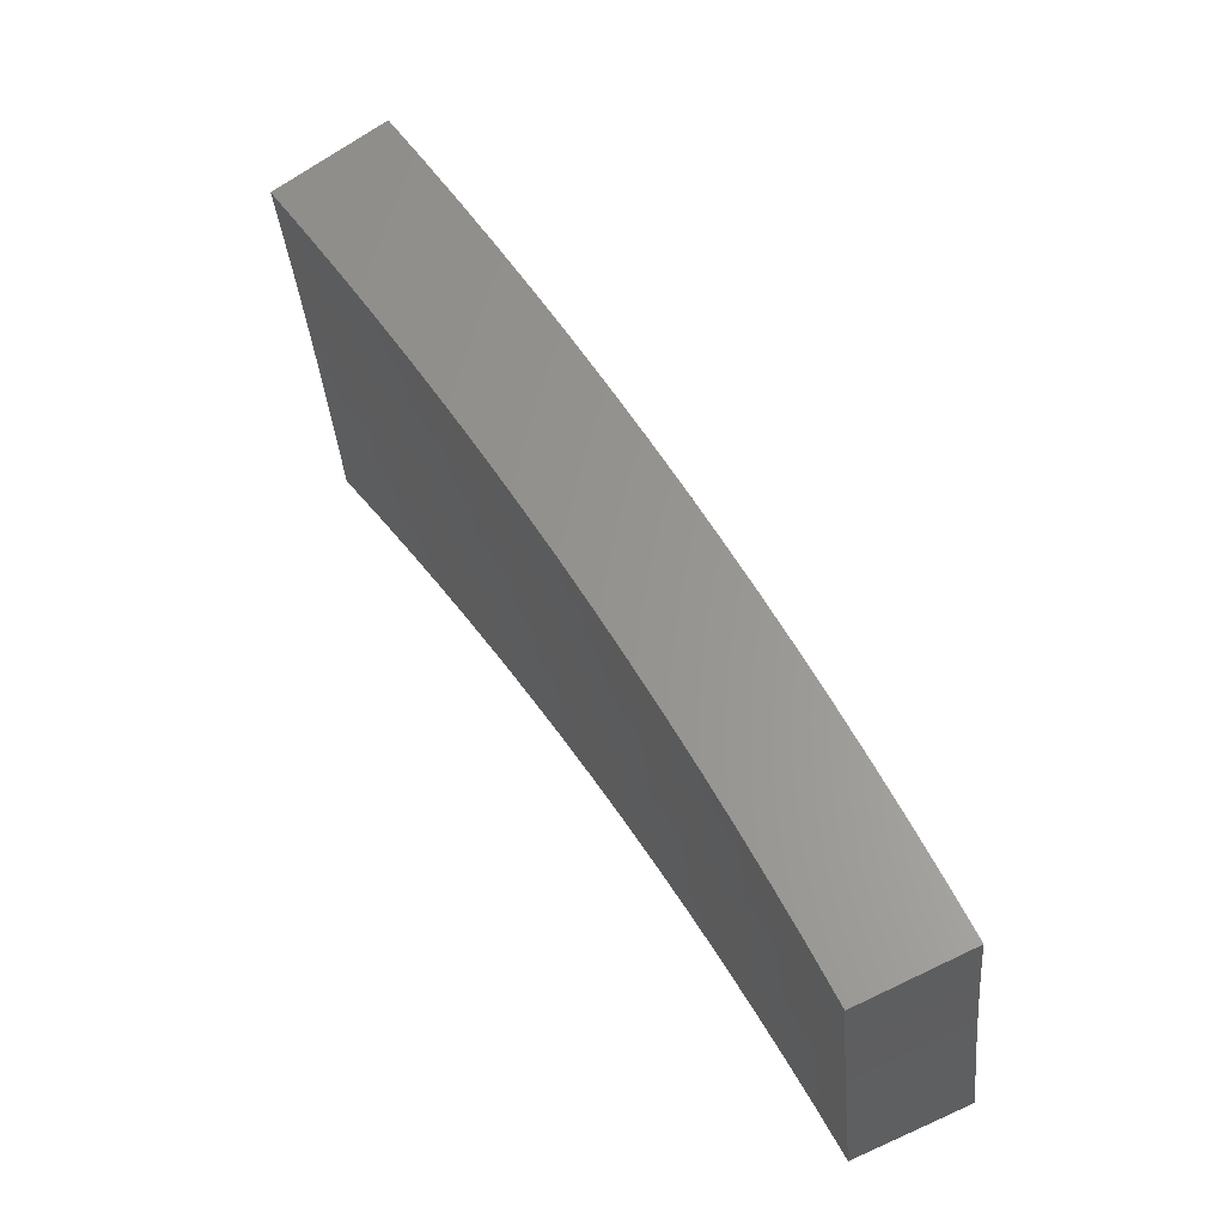
<metadata>
{"format":"stl","ext":"stl","renderer":"f3d","projection":"perspective","resolution":1024,"background":"white","views":[{"elev":-76.7,"azim":-83.3,"up":"+Y"}]}
</metadata>
<code>
# stl→obj: 432 verts, 860 faces
v -2.623 3.126 10.84
v -2.548 3.036 10.89
v -2.682 3.058 10.85
v -2.613 2.98 10.89
v -2.749 3 10.85
v -2.678 2.922 10.89
v -2.816 2.941 10.85
v -2.741 2.864 10.89
v -2.88 2.88 10.85
v -2.803 2.803 10.89
v -2.944 2.818 10.85
v -2.864 2.742 10.89
v -3.006 2.755 10.85
v -2.923 2.679 10.89
v -3.067 2.69 10.85
v -2.981 2.614 10.89
v -3.128 2.624 10.85
v -3.038 2.549 10.89
v -3.154 2.766 10.8
v -3.217 2.699 10.8
v -3.241 2.842 10.75
v -3.306 2.774 10.75
v -3.328 2.918 10.7
v -3.395 2.849 10.7
v -3.414 2.994 10.65
v -3.483 2.922 10.65
v -3.501 3.07 10.59
v -3.57 2.996 10.59
v -3.587 3.145 10.54
v -3.658 3.069 10.54
v -3.629 3.183 10.51
v -3.744 3.142 10.48
v -3.672 3.22 10.48
v -3.715 3.258 10.45
v -3.641 3.337 10.45
v -3.683 3.375 10.42
v -3.607 3.453 10.42
v -3.648 3.492 10.39
v -3.569 3.569 10.39
v -3.609 3.609 10.36
v -3.527 3.685 10.36
v -3.566 3.725 10.33
v -3.483 3.8 10.33
v -3.52 3.842 10.3
v -3.434 3.916 10.3
v -3.471 3.958 10.27
v -3.354 3.997 10.3
v -3.424 4.081 10.23
v -3.508 4 10.24
v -3.545 4.042 10.21
v -3.596 3.924 10.24
v -3.634 3.965 10.21
v -3.683 3.847 10.24
v -3.721 3.887 10.21
v -3.768 3.767 10.24
v -3.807 3.807 10.21
v -3.851 3.686 10.24
v -3.891 3.725 10.21
v -3.932 3.603 10.24
v -3.973 3.641 10.21
v -4.012 3.518 10.24
v -4.054 3.555 10.21
v -4.085 3.428 10.24
v -4.169 3.498 10.18
v -3.83 3.214 10.42
v -3.758 3.295 10.42
v -3.725 3.413 10.39
v -3.688 3.531 10.36
v -3.649 3.648 10.33
v -3.605 3.766 10.3
v -3.558 3.883 10.27
v -3.8 3.333 10.39
v -3.916 3.286 10.36
v -3.843 3.37 10.36
v -3.885 3.407 10.33
v -3.808 3.489 10.33
v -3.849 3.527 10.3
v -3.77 3.609 10.3
v -3.81 3.647 10.27
v -3.728 3.728 10.27
v -4 3.357 10.3
v -3.927 3.444 10.3
v -3.891 3.565 10.27
v -3.97 3.481 10.27
v -4.252 3.568 10.12
v -4.137 3.628 10.14
v -4.096 3.592 10.18
v -4.014 3.678 10.18
v -3.931 3.763 10.18
v -3.846 3.846 10.18
v -3.76 3.927 10.18
v -3.671 4.006 10.18
v -3.581 4.084 10.18
v -3.495 4.165 10.17
v -4.335 3.637 10.05
v -4.221 3.701 10.08
v -4.179 3.665 10.11
v -4.096 3.753 10.11
v -4.055 3.716 10.14
v -4.011 3.84 10.11
v -3.971 3.802 10.14
v -3.925 3.925 10.11
v -3.886 3.886 10.14
v -3.836 4.007 10.11
v -3.798 3.967 10.14
v -3.746 4.088 10.11
v -3.709 4.047 10.14
v -3.654 4.167 10.11
v -3.618 4.125 10.14
v -3.564 4.248 10.11
v -4.417 3.706 9.986
v -4.304 3.774 10.01
v -4.262 3.738 10.04
v -4.178 3.828 10.04
v -4.137 3.791 10.08
v -4.091 3.916 10.04
v -4.051 3.878 10.08
v -4.003 4.003 10.04
v -3.964 3.964 10.08
v -3.913 4.087 10.04
v -3.875 4.047 10.08
v -3.821 4.17 10.04
v -3.784 4.129 10.08
v -3.727 4.25 10.04
v -3.691 4.208 10.08
v -3.633 4.33 10.04
v -4.334 3.801 9.985
v -4.218 3.865 10.01
v -4.25 3.894 9.984
v -4.131 3.954 10.01
v -4.163 3.985 9.982
v -4.042 4.042 10.01
v -4.075 4.075 9.981
v -3.951 4.127 10.01
v -3.984 4.162 9.98
v -3.858 4.21 10.01
v -3.892 4.247 9.978
v -3.763 4.291 10.01
v -3.798 4.331 9.977
v -3.702 4.412 9.976
v -3.397 3.874 10.33
v -3.283 3.912 10.36
v -3.36 3.831 10.36
v -3.323 3.789 10.39
v -3.406 3.717 10.39
v -3.368 3.676 10.42
v -3.449 3.603 10.42
v -3.41 3.562 10.45
v -3.489 3.489 10.45
v -3.449 3.449 10.48
v -3.525 3.374 10.48
v -3.484 3.335 10.51
v -3.557 3.26 10.51
v -3.515 3.221 10.54
v -3.211 3.827 10.42
v -3.286 3.747 10.42
v -3.33 3.634 10.45
v -3.371 3.521 10.48
v -3.409 3.408 10.51
v -3.443 3.296 10.54
v -3.431 3.144 10.59
v -3.248 3.704 10.45
v -3.139 3.741 10.47
v -3.211 3.661 10.48
v -3.174 3.619 10.51
v -3.253 3.55 10.51
v -3.215 3.508 10.54
v -3.292 3.439 10.54
v -3.213 3.357 10.59
v -3.288 3.287 10.59
v -3.207 3.206 10.65
v -3.277 3.137 10.65
v -3.194 3.058 10.7
v -3.262 2.989 10.7
v -3.177 2.911 10.75
v -3.067 3.655 10.53
v -3.136 3.576 10.54
v -3.138 3.424 10.59
v -3.134 3.274 10.65
v -3.125 3.125 10.7
v -3.111 2.978 10.75
v -3.092 2.833 10.8
v -2.994 3.568 10.59
v -3.061 3.49 10.59
v -3.061 3.34 10.65
v -3.055 3.191 10.7
v -3.044 3.044 10.75
v -3.028 2.898 10.8
v -2.921 3.481 10.64
v -2.986 3.404 10.65
v -2.983 3.255 10.7
v -2.975 3.108 10.75
v -2.962 2.962 10.8
v -2.847 3.393 10.69
v -2.91 3.318 10.7
v -2.905 3.171 10.75
v -2.896 3.025 10.8
v -2.773 3.304 10.74
v -2.834 3.232 10.75
v -2.827 3.086 10.8
v -2.698 3.215 10.79
v -2.758 3.145 10.8
v -3.292 3.592 10.48
v -3.332 3.48 10.51
v -3.368 3.368 10.54
v -3.36 3.217 10.59
v -3.347 3.067 10.65
v -3.445 3.759 10.36
v -3.488 3.644 10.39
v -3.529 3.529 10.42
v -3.566 3.413 10.45
v -3.599 3.298 10.48
v -3.644 3.806 10.27
v -3.688 3.688 10.3
v -3.729 3.57 10.33
v -3.766 3.451 10.36
v -3.107 2.607 11.14
v -3.199 2.684 11.1
v -3.291 2.761 11.05
v -3.382 2.838 11
v -3.473 2.914 10.94
v -3.564 2.99 10.89
v -3.654 3.066 10.84
v -3.743 3.141 10.78
v -3.832 3.215 10.73
v -3.92 3.289 10.67
v -4.008 3.363 10.61
v -4.095 3.436 10.55
v -4.182 3.509 10.49
v -4.268 3.581 10.42
v -4.354 3.653 10.36
v -4.439 3.725 10.29
v -4.523 3.796 10.23
v -3.138 2.752 11.1
v -3.049 2.674 11.14
v -3.077 2.82 11.1
v -2.99 2.74 11.14
v -3.015 2.886 11.1
v -2.93 2.804 11.14
v -2.951 2.951 11.1
v -2.868 2.868 11.14
v -2.886 3.015 11.1
v -2.804 2.93 11.14
v -2.82 3.077 11.1
v -2.74 2.99 11.14
v -2.752 3.138 11.1
v -2.674 3.049 11.14
v -2.607 3.107 11.14
v -2.684 3.199 11.1
v -2.83 3.227 11.05
v -2.899 3.164 11.05
v -2.968 3.1 11.05
v -3.035 3.035 11.05
v -3.1 2.968 11.05
v -3.164 2.899 11.05
v -3.227 2.83 11.05
v -3.315 2.907 11
v -3.403 2.985 10.95
v -3.491 3.062 10.9
v -3.579 3.139 10.84
v -3.667 3.216 10.79
v -3.71 3.254 10.76
v -3.754 3.292 10.73
v -3.797 3.33 10.7
v -3.724 3.412 10.7
v -3.766 3.451 10.67
v -3.69 3.533 10.67
v -3.732 3.572 10.64
v -3.653 3.653 10.64
v -3.694 3.694 10.61
v -3.612 3.773 10.61
v -3.652 3.815 10.58
v -3.568 3.894 10.58
v -3.607 3.936 10.55
v -3.52 4.014 10.55
v -3.558 4.057 10.52
v -3.436 4.095 10.55
v -3.509 4.182 10.49
v -2.761 3.291 11.05
v -2.907 3.315 11
v -2.979 3.251 11
v -3.049 3.185 11
v -3.118 3.118 11
v -3.185 3.049 11
v -3.251 2.979 11
v -2.838 3.382 11
v -2.985 3.403 10.95
v -3.058 3.337 10.95
v -3.13 3.27 10.95
v -3.201 3.201 10.95
v -3.27 3.13 10.95
v -3.337 3.058 10.95
v -2.914 3.473 10.94
v -3.062 3.491 10.9
v -3.137 3.424 10.9
v -3.211 3.354 10.9
v -3.284 3.284 10.9
v -3.354 3.211 10.9
v -3.424 3.137 10.9
v -2.99 3.564 10.89
v -3.139 3.579 10.84
v -3.216 3.51 10.84
v -3.292 3.439 10.84
v -3.366 3.366 10.84
v -3.439 3.292 10.84
v -3.51 3.216 10.84
v -3.066 3.654 10.84
v -3.216 3.667 10.79
v -3.295 3.596 10.79
v -3.372 3.523 10.79
v -3.448 3.448 10.79
v -3.523 3.372 10.79
v -3.596 3.295 10.79
v -3.141 3.743 10.78
v -3.254 3.71 10.76
v -3.334 3.638 10.76
v -3.413 3.565 10.76
v -3.489 3.489 10.76
v -3.565 3.413 10.76
v -3.638 3.334 10.76
v -3.215 3.832 10.73
v -3.292 3.754 10.73
v -3.373 3.681 10.73
v -3.453 3.607 10.73
v -3.53 3.53 10.73
v -3.607 3.453 10.73
v -3.681 3.373 10.73
v -3.33 3.797 10.7
v -3.289 3.92 10.67
v -3.368 3.841 10.67
v -3.406 3.884 10.64
v -3.451 3.766 10.67
v -3.49 3.809 10.64
v -3.533 3.69 10.67
v -3.572 3.732 10.64
v -3.612 3.612 10.67
v -3.363 4.008 10.61
v -3.444 3.927 10.61
v -3.529 3.851 10.61
v -3.482 3.971 10.58
v -3.581 4.268 10.42
v -3.633 4.142 10.46
v -3.595 4.1 10.49
v -3.645 3.978 10.52
v -3.692 3.856 10.55
v -3.734 3.734 10.58
v -3.773 3.612 10.61
v -3.809 3.49 10.64
v -3.841 3.368 10.67
v -3.653 4.354 10.36
v -3.708 4.228 10.39
v -3.67 4.185 10.43
v -3.722 4.062 10.46
v -3.684 4.02 10.49
v -3.771 3.939 10.49
v -3.731 3.898 10.52
v -3.815 3.815 10.52
v -3.775 3.775 10.55
v -3.856 3.692 10.55
v -3.815 3.652 10.58
v -3.894 3.568 10.58
v -3.851 3.529 10.61
v -3.927 3.444 10.61
v -3.884 3.406 10.64
v -3.725 4.439 10.29
v -3.782 4.313 10.33
v -3.745 4.27 10.36
v -3.799 4.146 10.39
v -3.761 4.104 10.43
v -3.849 4.021 10.43
v -3.81 3.98 10.46
v -3.896 3.896 10.46
v -3.856 3.856 10.49
v -3.939 3.771 10.49
v -3.898 3.731 10.52
v -3.978 3.645 10.52
v -3.936 3.607 10.55
v -4.014 3.52 10.55
v -3.971 3.482 10.58
v -3.796 4.523 10.23
v -3.856 4.397 10.26
v -3.819 4.355 10.3
v -3.875 4.229 10.33
v -3.837 4.188 10.36
v -3.928 4.103 10.36
v -3.889 4.062 10.39
v -3.976 3.976 10.39
v -3.936 3.936 10.43
v -4.021 3.849 10.43
v -3.98 3.81 10.46
v -4.062 3.722 10.46
v -4.02 3.684 10.49
v -4.1 3.595 10.49
v -4.057 3.558 10.52
v -3.893 4.439 10.23
v -3.989 4.353 10.23
v -3.951 4.312 10.26
v -4.044 4.225 10.26
v -4.006 4.184 10.3
v -4.096 4.096 10.3
v -4.056 4.056 10.33
v -4.144 3.967 10.33
v -4.103 3.928 10.36
v -4.188 3.837 10.36
v -4.146 3.799 10.39
v -4.228 3.708 10.39
v -4.185 3.67 10.43
v -4.142 3.633 10.46
v -4.083 4.265 10.23
v -4.136 4.136 10.26
v -4.184 4.006 10.3
v -4.229 3.875 10.33
v -4.27 3.745 10.36
v -4.175 4.175 10.23
v -4.265 4.083 10.23
v -4.225 4.044 10.26
v -4.353 3.989 10.23
v -4.312 3.951 10.26
v -4.397 3.856 10.26
v -4.355 3.819 10.3
v -4.313 3.782 10.33
v -4.439 3.893 10.23
v -4.104 3.761 10.43
v -4.271 3.913 10.3
v -3.648 3.493 10.7
v -3.571 3.571 10.7
v -3.493 3.648 10.7
v -3.412 3.724 10.7
v -4.062 3.889 10.39
v -4.016 4.016 10.36
v -3.967 4.144 10.33
v -3.913 4.271 10.3
f 1 2 3
f 3 2 4
f 3 4 5
f 5 4 6
f 5 6 7
f 7 6 8
f 7 8 9
f 9 8 10
f 9 10 11
f 11 10 12
f 11 12 13
f 13 12 14
f 13 14 15
f 15 14 16
f 15 16 17
f 17 16 18
f 15 17 19
f 19 17 20
f 19 20 21
f 21 20 22
f 21 22 23
f 23 22 24
f 23 24 25
f 25 24 26
f 25 26 27
f 27 26 28
f 27 28 29
f 29 28 30
f 29 30 31
f 31 30 32
f 31 32 33
f 33 32 34
f 33 34 35
f 35 34 36
f 35 36 37
f 37 36 38
f 37 38 39
f 39 38 40
f 39 40 41
f 41 40 42
f 41 42 43
f 43 42 44
f 43 44 45
f 45 44 46
f 45 46 47
f 47 46 48
f 48 46 49
f 48 49 50
f 50 49 51
f 50 51 52
f 52 51 53
f 52 53 54
f 54 53 55
f 54 55 56
f 56 55 57
f 56 57 58
f 58 57 59
f 58 59 60
f 60 59 61
f 60 61 62
f 62 61 63
f 62 63 64
f 32 65 34
f 34 65 66
f 34 66 36
f 36 66 67
f 36 67 38
f 38 67 68
f 38 68 40
f 40 68 69
f 40 69 42
f 42 69 70
f 42 70 44
f 44 70 71
f 44 71 46
f 46 71 49
f 66 65 72
f 72 65 73
f 72 73 74
f 74 73 75
f 74 75 76
f 76 75 77
f 76 77 78
f 78 77 79
f 78 79 80
f 80 79 55
f 80 55 53
f 73 81 75
f 75 81 82
f 75 82 77
f 77 82 83
f 77 83 79
f 79 83 57
f 79 57 55
f 82 81 84
f 84 81 63
f 84 63 61
f 85 86 64
f 64 86 87
f 64 87 62
f 62 87 88
f 62 88 60
f 60 88 89
f 60 89 58
f 58 89 90
f 58 90 56
f 56 90 91
f 56 91 54
f 54 91 92
f 54 92 52
f 52 92 93
f 52 93 50
f 50 93 94
f 50 94 48
f 95 96 85
f 85 96 97
f 85 97 86
f 86 97 98
f 86 98 99
f 99 98 100
f 99 100 101
f 101 100 102
f 101 102 103
f 103 102 104
f 103 104 105
f 105 104 106
f 105 106 107
f 107 106 108
f 107 108 109
f 109 108 110
f 109 110 94
f 111 112 95
f 95 112 113
f 95 113 96
f 96 113 114
f 96 114 115
f 115 114 116
f 115 116 117
f 117 116 118
f 117 118 119
f 119 118 120
f 119 120 121
f 121 120 122
f 121 122 123
f 123 122 124
f 123 124 125
f 125 124 126
f 125 126 110
f 111 127 112
f 112 127 128
f 112 128 113
f 113 128 114
f 127 129 128
f 128 129 130
f 128 130 114
f 114 130 116
f 129 131 130
f 130 131 132
f 130 132 116
f 116 132 118
f 131 133 132
f 132 133 134
f 132 134 118
f 118 134 120
f 133 135 134
f 134 135 136
f 134 136 120
f 120 136 122
f 135 137 136
f 136 137 138
f 136 138 122
f 122 138 124
f 137 139 138
f 138 139 140
f 138 140 126
f 45 47 141
f 141 47 142
f 141 142 143
f 143 142 144
f 143 144 145
f 145 144 146
f 145 146 147
f 147 146 148
f 147 148 149
f 149 148 150
f 149 150 151
f 151 150 152
f 151 152 153
f 153 152 154
f 153 154 29
f 29 154 27
f 142 155 144
f 144 155 156
f 144 156 146
f 146 156 157
f 146 157 148
f 148 157 158
f 148 158 150
f 150 158 159
f 150 159 152
f 152 159 160
f 152 160 154
f 154 160 161
f 154 161 27
f 27 161 25
f 156 155 162
f 162 155 163
f 162 163 164
f 164 163 165
f 164 165 166
f 166 165 167
f 166 167 168
f 168 167 169
f 168 169 170
f 170 169 171
f 170 171 172
f 172 171 173
f 172 173 174
f 174 173 175
f 174 175 21
f 21 175 19
f 163 176 165
f 165 176 177
f 165 177 167
f 167 177 178
f 167 178 169
f 169 178 179
f 169 179 171
f 171 179 180
f 171 180 173
f 173 180 181
f 173 181 175
f 175 181 182
f 175 182 19
f 19 182 15
f 176 183 177
f 177 183 184
f 177 184 178
f 178 184 185
f 178 185 179
f 179 185 186
f 179 186 180
f 180 186 187
f 180 187 181
f 181 187 188
f 181 188 182
f 182 188 13
f 182 13 15
f 183 189 184
f 184 189 190
f 184 190 185
f 185 190 191
f 185 191 186
f 186 191 192
f 186 192 187
f 187 192 193
f 187 193 188
f 188 193 11
f 188 11 13
f 189 194 190
f 190 194 195
f 190 195 191
f 191 195 196
f 191 196 192
f 192 196 197
f 192 197 193
f 193 197 9
f 193 9 11
f 194 198 195
f 195 198 199
f 195 199 196
f 196 199 200
f 196 200 197
f 197 200 7
f 197 7 9
f 198 201 199
f 199 201 202
f 199 202 200
f 200 202 5
f 200 5 7
f 201 1 202
f 202 1 3
f 202 3 5
f 157 156 162
f 162 164 203
f 203 164 166
f 203 166 204
f 204 166 168
f 204 168 205
f 205 168 170
f 205 170 206
f 206 170 172
f 206 172 207
f 207 172 174
f 207 174 23
f 23 174 21
f 43 45 141
f 141 143 208
f 208 143 145
f 208 145 209
f 209 145 147
f 209 147 210
f 210 147 149
f 210 149 211
f 211 149 151
f 211 151 212
f 212 151 153
f 212 153 31
f 31 153 29
f 51 49 71
f 109 94 93
f 125 110 108
f 107 109 92
f 92 109 93
f 138 126 124
f 123 125 106
f 106 125 108
f 158 157 203
f 203 157 162
f 158 203 204
f 41 43 208
f 208 43 141
f 41 208 209
f 51 71 213
f 213 71 70
f 213 70 214
f 214 70 69
f 214 69 215
f 215 69 68
f 215 68 216
f 216 68 67
f 216 67 72
f 72 67 66
f 105 107 91
f 91 107 92
f 121 123 104
f 104 123 106
f 159 158 204
f 159 204 205
f 39 41 209
f 39 209 210
f 80 53 213
f 213 53 51
f 80 213 214
f 103 105 90
f 90 105 91
f 119 121 102
f 102 121 104
f 160 159 205
f 160 205 206
f 37 39 210
f 37 210 211
f 78 80 214
f 78 214 215
f 101 103 89
f 89 103 90
f 117 119 100
f 100 119 102
f 161 160 206
f 161 206 207
f 35 37 211
f 35 211 212
f 76 78 215
f 76 215 216
f 59 57 83
f 99 101 88
f 88 101 89
f 115 117 98
f 98 117 100
f 25 161 207
f 25 207 23
f 33 35 212
f 33 212 31
f 74 76 216
f 74 216 72
f 82 84 83
f 83 84 59
f 84 61 59
f 86 99 87
f 87 99 88
f 96 115 97
f 97 115 98
f 217 218 18
f 18 218 219
f 18 219 17
f 17 219 220
f 17 220 20
f 20 220 221
f 20 221 22
f 22 221 222
f 22 222 24
f 24 222 223
f 24 223 26
f 26 223 224
f 26 224 28
f 28 224 225
f 28 225 30
f 30 225 226
f 30 226 32
f 32 226 227
f 32 227 65
f 65 227 228
f 65 228 73
f 73 228 229
f 73 229 81
f 81 229 230
f 81 230 63
f 63 230 231
f 63 231 64
f 64 231 232
f 64 232 85
f 85 232 233
f 85 233 95
f 95 233 111
f 218 217 234
f 234 217 235
f 234 235 236
f 236 235 237
f 236 237 238
f 238 237 239
f 238 239 240
f 240 239 241
f 240 241 242
f 242 241 243
f 242 243 244
f 244 243 245
f 244 245 246
f 246 245 247
f 246 247 248
f 248 249 246
f 246 249 250
f 246 250 244
f 244 250 251
f 244 251 242
f 242 251 252
f 242 252 240
f 240 252 253
f 240 253 238
f 238 253 254
f 238 254 236
f 236 254 255
f 236 255 234
f 234 255 256
f 234 256 218
f 218 256 219
f 219 256 257
f 219 257 220
f 220 257 258
f 220 258 221
f 221 258 259
f 221 259 222
f 222 259 260
f 222 260 223
f 223 260 261
f 223 261 224
f 224 261 262
f 224 262 225
f 225 262 263
f 225 263 264
f 264 263 265
f 264 265 266
f 266 265 267
f 266 267 268
f 268 267 269
f 268 269 270
f 270 269 271
f 270 271 272
f 272 271 273
f 272 273 274
f 274 273 275
f 274 275 276
f 276 275 277
f 276 277 278
f 249 279 250
f 250 279 280
f 250 280 251
f 251 280 281
f 251 281 252
f 252 281 282
f 252 282 253
f 253 282 283
f 253 283 254
f 254 283 284
f 254 284 255
f 255 284 285
f 255 285 256
f 256 285 257
f 279 286 280
f 280 286 287
f 280 287 281
f 281 287 288
f 281 288 282
f 282 288 289
f 282 289 283
f 283 289 290
f 283 290 284
f 284 290 291
f 284 291 285
f 285 291 292
f 285 292 257
f 257 292 258
f 286 293 287
f 287 293 294
f 287 294 288
f 288 294 295
f 288 295 289
f 289 295 296
f 289 296 290
f 290 296 297
f 290 297 291
f 291 297 298
f 291 298 292
f 292 298 299
f 292 299 258
f 258 299 259
f 293 300 294
f 294 300 301
f 294 301 295
f 295 301 302
f 295 302 296
f 296 302 303
f 296 303 297
f 297 303 304
f 297 304 298
f 298 304 305
f 298 305 299
f 299 305 306
f 299 306 259
f 259 306 260
f 300 307 301
f 301 307 308
f 301 308 302
f 302 308 309
f 302 309 303
f 303 309 310
f 303 310 304
f 304 310 311
f 304 311 305
f 305 311 312
f 305 312 306
f 306 312 313
f 306 313 260
f 260 313 261
f 307 314 308
f 308 314 315
f 308 315 309
f 309 315 316
f 309 316 310
f 310 316 317
f 310 317 311
f 311 317 318
f 311 318 312
f 312 318 319
f 312 319 313
f 313 319 320
f 313 320 261
f 261 320 262
f 314 321 315
f 315 321 322
f 315 322 316
f 316 322 323
f 316 323 317
f 317 323 324
f 317 324 318
f 318 324 325
f 318 325 319
f 319 325 326
f 319 326 320
f 320 326 327
f 320 327 262
f 262 327 263
f 322 321 328
f 328 321 329
f 328 329 330
f 330 329 331
f 330 331 332
f 332 331 333
f 332 333 334
f 334 333 335
f 334 335 336
f 336 335 269
f 336 269 267
f 329 337 331
f 331 337 338
f 331 338 333
f 333 338 339
f 333 339 335
f 335 339 271
f 335 271 269
f 338 337 340
f 340 337 277
f 340 277 275
f 341 342 278
f 278 342 343
f 278 343 276
f 276 343 344
f 276 344 274
f 274 344 345
f 274 345 272
f 272 345 346
f 272 346 270
f 270 346 347
f 270 347 268
f 268 347 348
f 268 348 266
f 266 348 349
f 266 349 264
f 264 349 226
f 264 226 225
f 350 351 341
f 341 351 352
f 341 352 342
f 342 352 353
f 342 353 354
f 354 353 355
f 354 355 356
f 356 355 357
f 356 357 358
f 358 357 359
f 358 359 360
f 360 359 361
f 360 361 362
f 362 361 363
f 362 363 364
f 364 363 227
f 364 227 226
f 365 366 350
f 350 366 367
f 350 367 351
f 351 367 368
f 351 368 369
f 369 368 370
f 369 370 371
f 371 370 372
f 371 372 373
f 373 372 374
f 373 374 375
f 375 374 376
f 375 376 377
f 377 376 378
f 377 378 379
f 379 378 228
f 379 228 227
f 380 381 365
f 365 381 382
f 365 382 366
f 366 382 383
f 366 383 384
f 384 383 385
f 384 385 386
f 386 385 387
f 386 387 388
f 388 387 389
f 388 389 390
f 390 389 391
f 390 391 392
f 392 391 393
f 392 393 394
f 394 393 229
f 394 229 228
f 380 395 381
f 381 395 396
f 381 396 397
f 397 396 398
f 397 398 399
f 399 398 400
f 399 400 401
f 401 400 402
f 401 402 403
f 403 402 404
f 403 404 405
f 405 404 406
f 405 406 407
f 407 406 230
f 407 230 408
f 408 230 229
f 408 229 393
f 396 409 398
f 398 409 410
f 398 410 400
f 400 410 411
f 400 411 402
f 402 411 412
f 402 412 404
f 404 412 413
f 404 413 406
f 406 413 231
f 406 231 230
f 409 414 410
f 410 414 415
f 410 415 416
f 416 415 417
f 416 417 418
f 418 417 419
f 418 419 420
f 420 419 232
f 420 232 421
f 421 232 231
f 421 231 413
f 417 422 419
f 419 422 233
f 419 233 232
f 411 410 416
f 265 263 327
f 364 226 349
f 379 227 363
f 362 364 348
f 348 364 349
f 394 228 378
f 377 379 361
f 361 379 363
f 392 394 376
f 376 394 378
f 393 391 408
f 408 391 423
f 408 423 407
f 407 423 405
f 413 412 421
f 421 412 424
f 421 424 420
f 420 424 418
f 265 327 425
f 425 327 326
f 425 326 426
f 426 326 325
f 426 325 427
f 427 325 324
f 427 324 428
f 428 324 323
f 428 323 328
f 328 323 322
f 360 362 347
f 347 362 348
f 375 377 359
f 359 377 361
f 390 392 374
f 374 392 376
f 391 389 423
f 423 389 429
f 423 429 405
f 405 429 403
f 416 418 424
f 416 424 411
f 411 424 412
f 336 267 425
f 425 267 265
f 336 425 426
f 358 360 346
f 346 360 347
f 373 375 357
f 357 375 359
f 388 390 372
f 372 390 374
f 389 387 429
f 429 387 430
f 429 430 403
f 403 430 401
f 334 336 426
f 334 426 427
f 356 358 345
f 345 358 346
f 371 373 355
f 355 373 357
f 386 388 370
f 370 388 372
f 387 385 430
f 430 385 431
f 430 431 401
f 401 431 399
f 332 334 427
f 332 427 428
f 273 271 339
f 354 356 344
f 344 356 345
f 369 371 353
f 353 371 355
f 384 386 368
f 368 386 370
f 385 383 431
f 431 383 432
f 431 432 399
f 399 432 397
f 330 332 428
f 330 428 328
f 338 340 339
f 339 340 273
f 340 275 273
f 342 354 343
f 343 354 344
f 351 369 352
f 352 369 353
f 366 384 367
f 367 384 368
f 381 397 432
f 381 432 382
f 382 432 383
f 248 2 249
f 249 2 279
f 279 2 1
f 279 1 286
f 286 1 201
f 286 201 293
f 293 201 198
f 293 198 300
f 300 198 194
f 300 194 307
f 307 194 189
f 307 189 314
f 314 189 183
f 314 183 321
f 321 183 176
f 321 176 329
f 329 176 163
f 329 163 337
f 337 163 155
f 337 155 277
f 277 155 142
f 277 142 278
f 278 142 47
f 278 47 341
f 341 47 48
f 341 48 350
f 350 48 94
f 350 94 365
f 365 94 110
f 365 110 380
f 380 110 126
f 380 126 140
f 2 248 4
f 4 248 247
f 4 247 6
f 6 247 245
f 6 245 8
f 8 245 243
f 8 243 10
f 10 243 241
f 10 241 12
f 12 241 239
f 12 239 14
f 14 239 237
f 14 237 16
f 16 237 235
f 16 235 18
f 18 235 217
f 233 422 111
f 111 422 127
f 127 422 417
f 127 417 129
f 129 417 415
f 129 415 131
f 131 415 414
f 131 414 133
f 133 414 409
f 133 409 135
f 135 409 396
f 135 396 137
f 137 396 395
f 137 395 139
f 139 395 380
f 139 380 140

</code>
